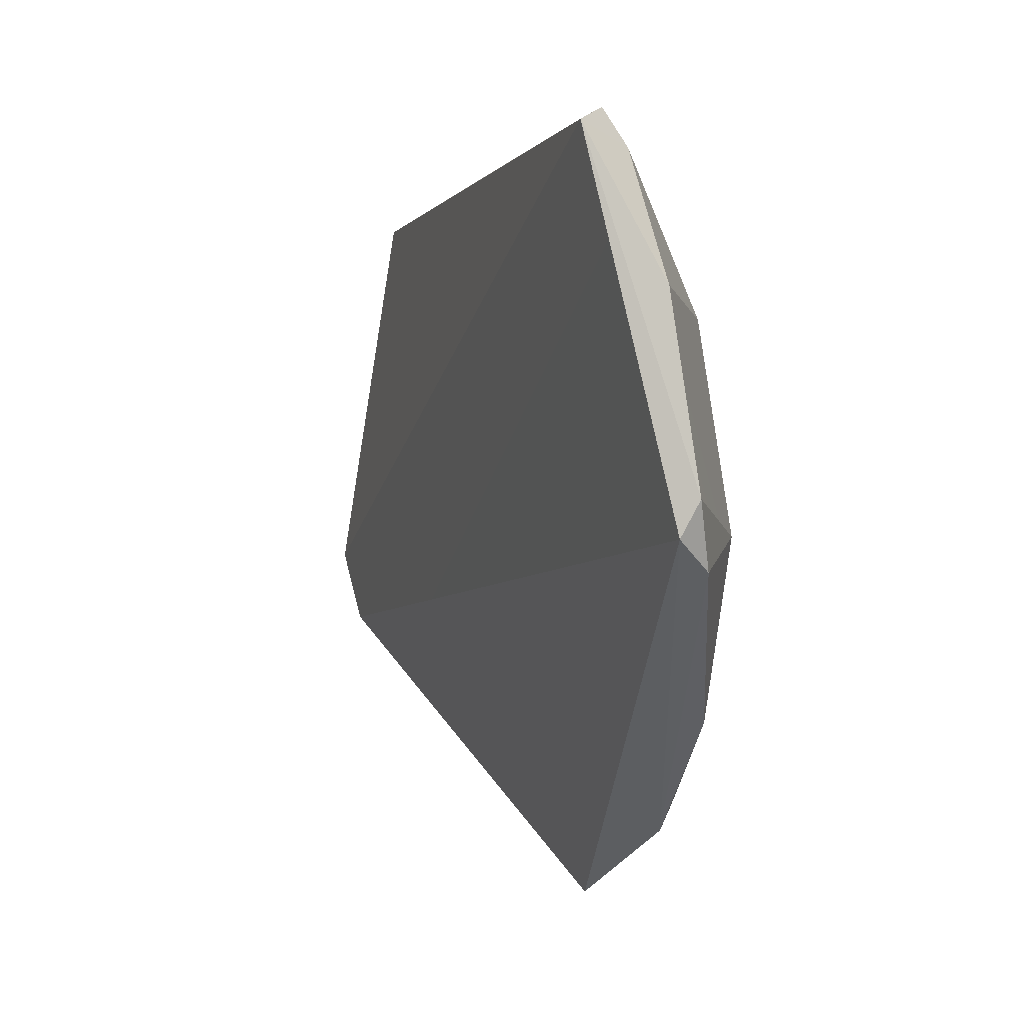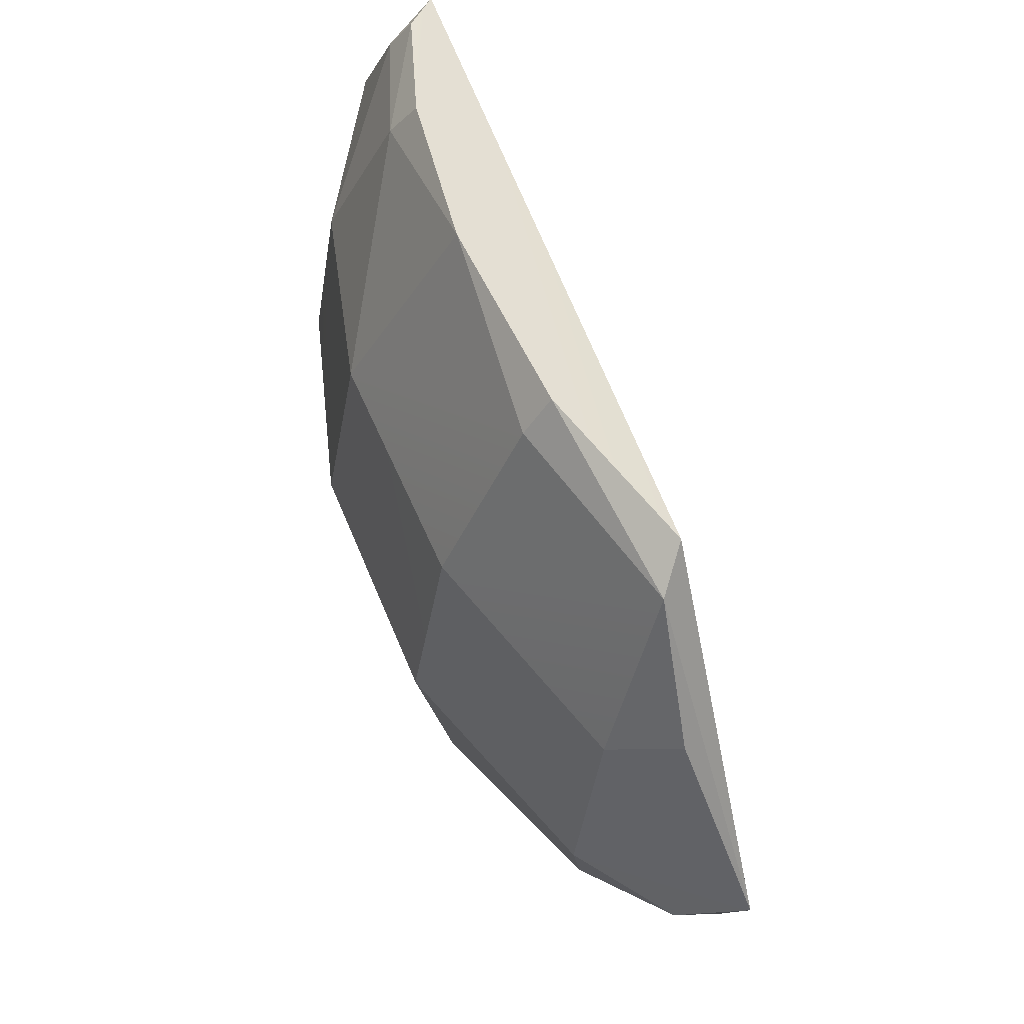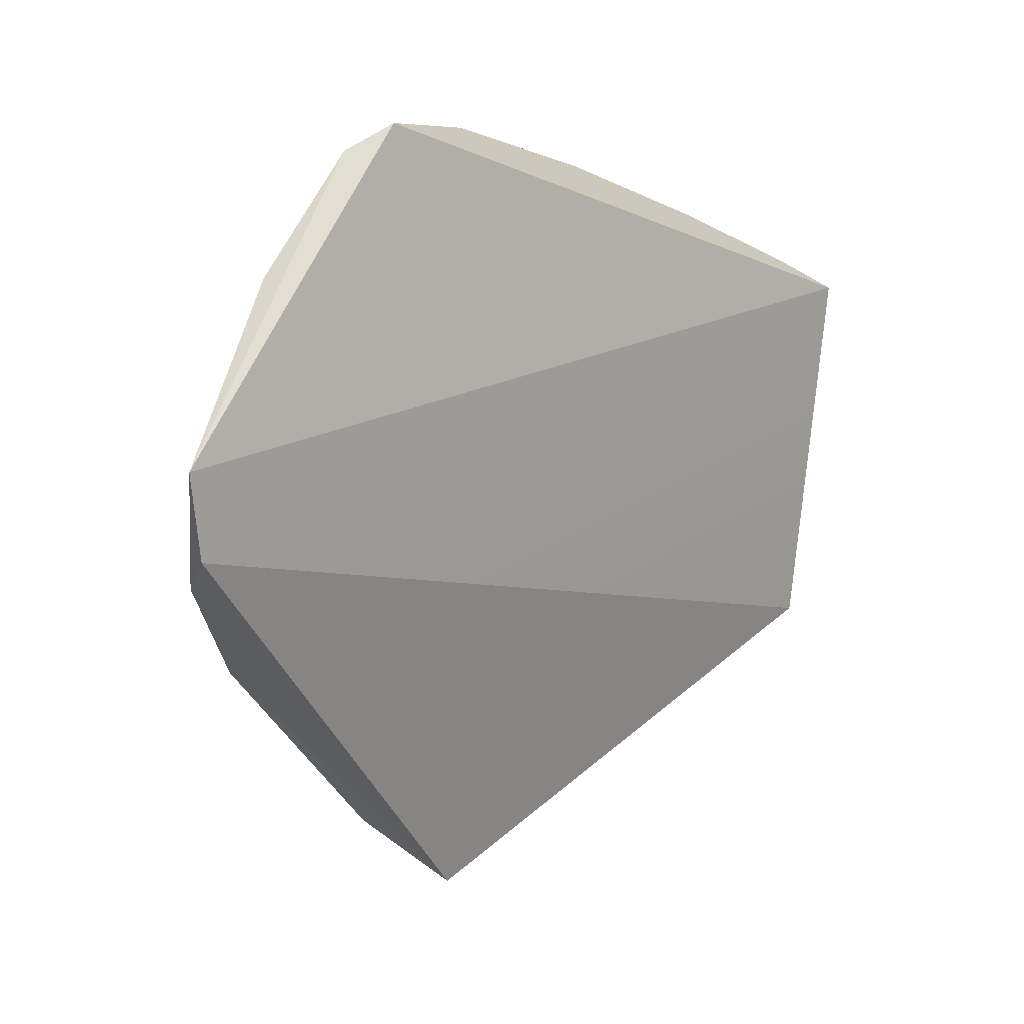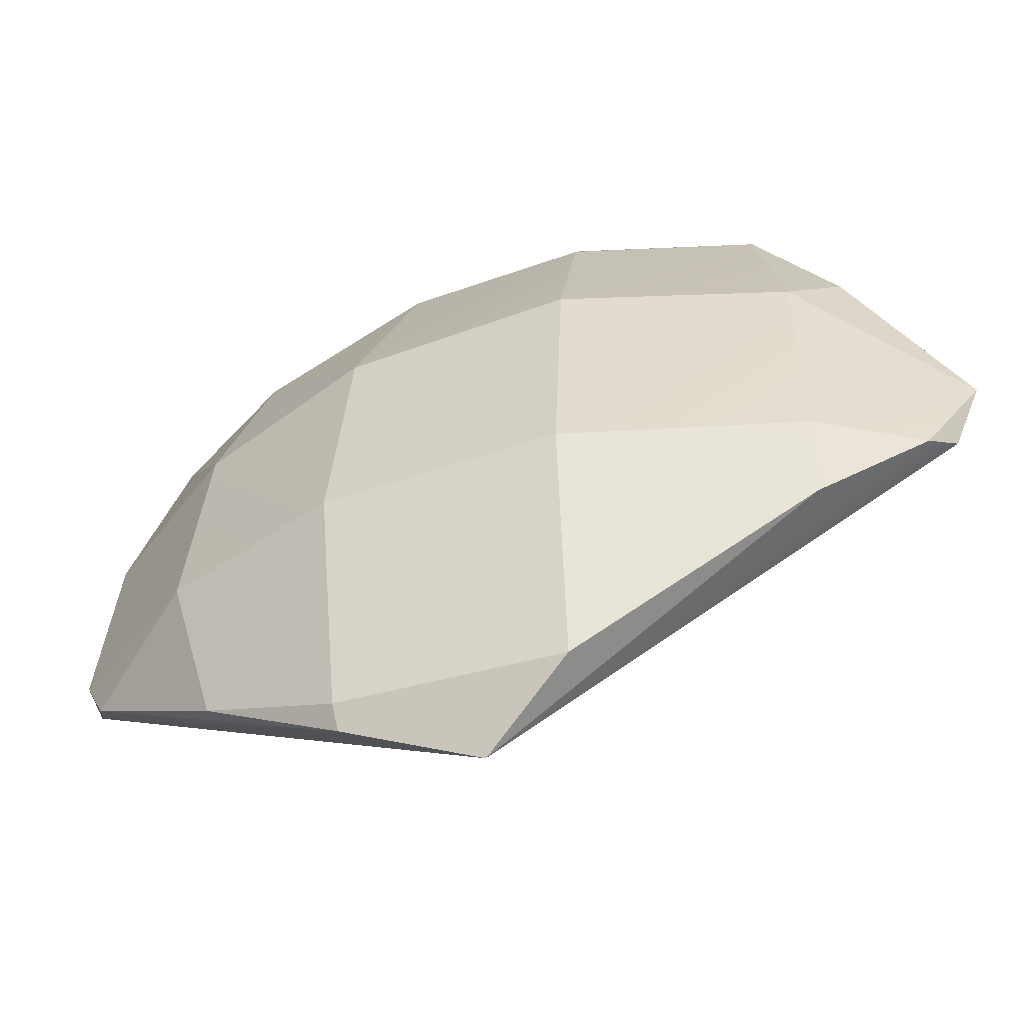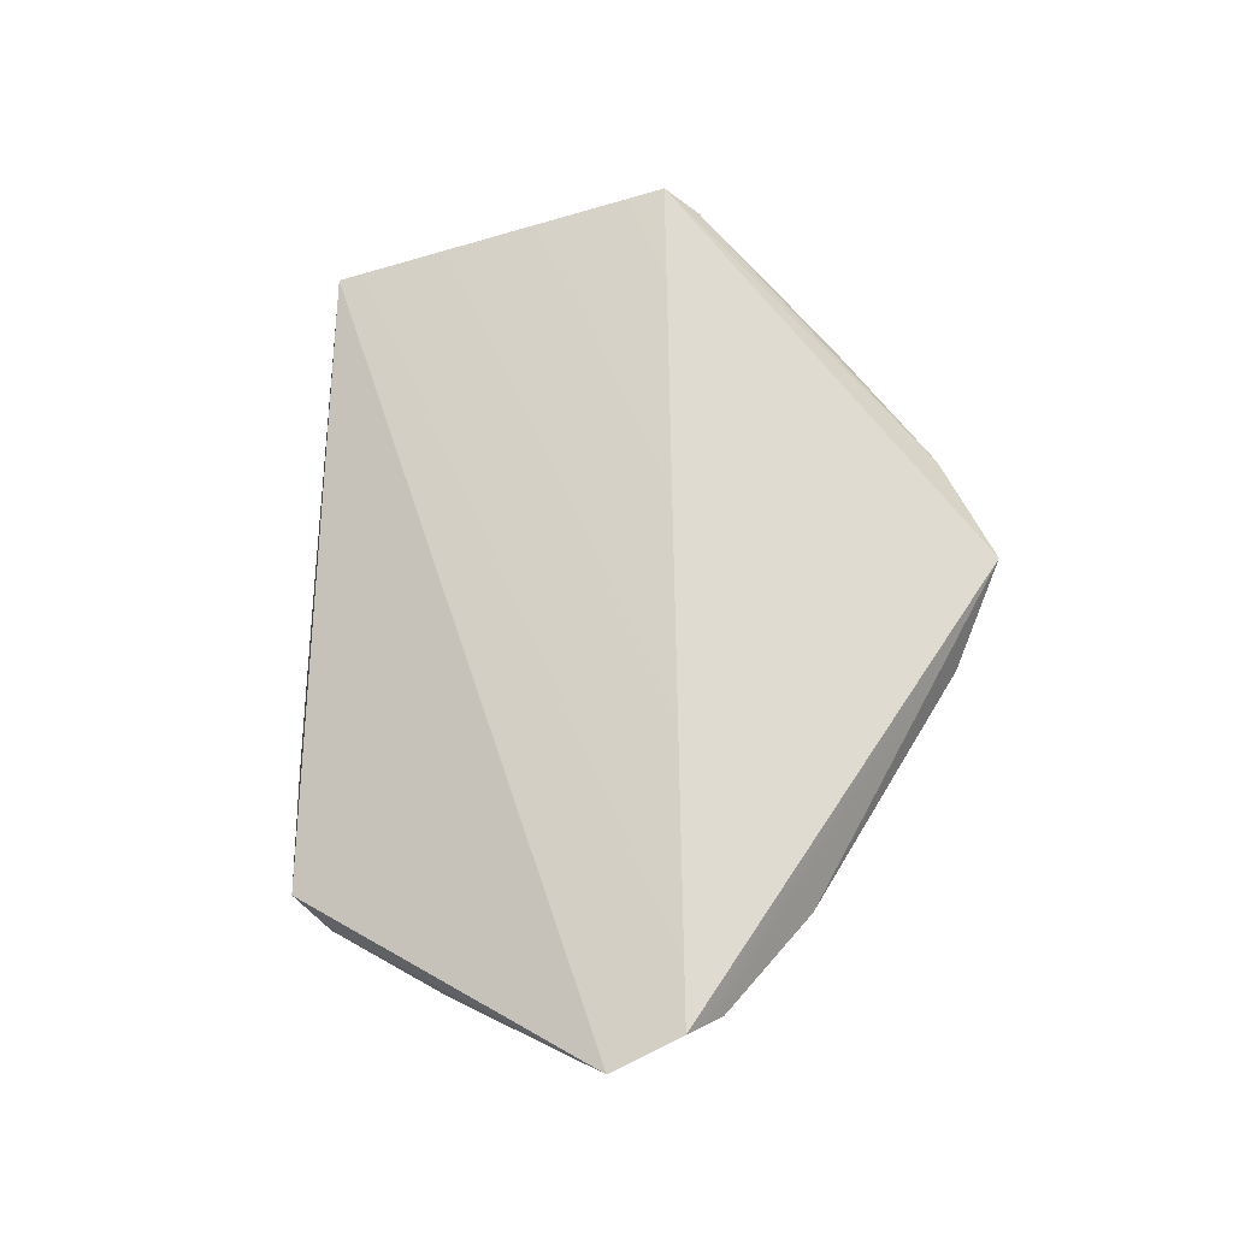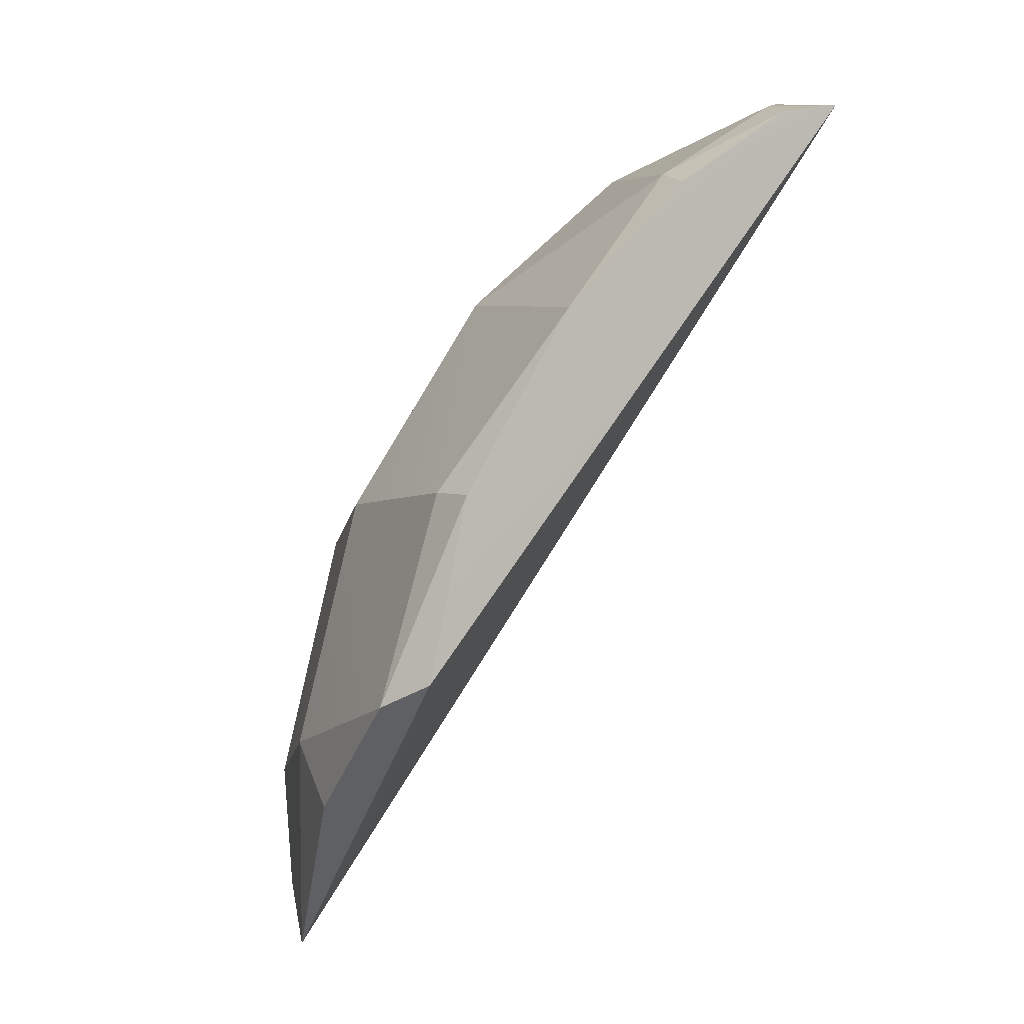
<metadata>
{"format":"obj","ext":"obj","renderer":"f3d","projection":"perspective","resolution":1024,"background":"white","views":[{"elev":-10.4,"azim":-28.9,"up":"+Y"},{"elev":64.4,"azim":148.2,"up":"+Y"},{"elev":-0.9,"azim":-149.0,"up":"+Y"},{"elev":-44.4,"azim":103.2,"up":"+Y"},{"elev":-33.3,"azim":-63.5,"up":"+Z"},{"elev":77.1,"azim":-159.1,"up":"+Y"}]}
</metadata>
<code>
g SoccerBall_Explode_Thin_08_Hull
v 0.09244 0.2371 -0.161
v -0.005464 0.1713 0.279
v 0.1275 0.01831 -0.3161
v 0.1885 -0.2068 -0.05379
v 0.1809 -0.1011 -0.2094
v 0.1579 -0.252 0.003072
v 0.07798 0.1939 0.1888
v 0.09713 0.2429 0.0739
v 0.1665 0.1021 0.09701
v 0.07798 0.1939 0.1888
v 0.1665 0.1021 0.09701
v 0.1151 0.08498 0.2135
v 0.03355 0.07214 0.3087
v 0.04789 -0.04869 0.3161
v -0.005464 0.1713 0.279
v 0.1337 0.1361 -0.2386
v 0.1275 0.01831 -0.3161
v 0.1665 0.1021 -0.2046
v 0.03981 -0.07024 0.3065
v 0.1579 -0.252 0.003072
v 0.1329 -0.03313 -0.2979
v 0.03981 -0.07024 0.3065
v -0.005464 0.1713 0.279
v 0.04789 -0.04869 0.3161
v 0.1111 0.252 -0.05379
v 0.1302 0.2287 -0.05379
v 0.09713 0.2429 0.0739
v 0.06344 0.2194 0.1791
v 0.09713 0.2429 0.0739
v 0.07798 0.1939 0.1888
v 0.1158 0.2192 -0.1807
v 0.1111 0.252 -0.05379
v 0.09244 0.2371 -0.161
v 0.1158 0.2192 -0.1807
v 0.1302 0.2287 -0.05379
v 0.1111 0.252 -0.05379
v 0.1158 0.2192 -0.1807
v 0.1337 0.1361 -0.2386
v 0.1665 0.1021 -0.2046
v 0.1158 0.2192 -0.1807
v 0.09244 0.2371 -0.161
v 0.1275 0.01831 -0.3161
v 0.1158 0.2192 -0.1807
v 0.1275 0.01831 -0.3161
v 0.1337 0.1361 -0.2386
v 0.03396 0.1646 0.2661
v 0.03355 0.07214 0.3087
v -0.005464 0.1713 0.279
v 0.03396 0.1646 0.2661
v 0.07798 0.1939 0.1888
v 0.1151 0.08498 0.2135
v 0.03396 0.1646 0.2661
v 0.1151 0.08498 0.2135
v 0.03355 0.07214 0.3087
v 0.0647 -0.0855 0.2968
v 0.1302 -0.04869 0.2236
v 0.1291 -0.1569 0.1928
v 0.0647 -0.0855 0.2968
v 0.04789 -0.04869 0.3161
v 0.1302 -0.04869 0.2236
v 0.0647 -0.0855 0.2968
v 0.03981 -0.07024 0.3065
v 0.04789 -0.04869 0.3161
v 0.1593 -0.2158 0.09462
v 0.1579 -0.252 0.003072
v 0.03981 -0.07024 0.3065
v 0.1593 -0.2158 0.09462
v 0.03981 -0.07024 0.3065
v 0.0647 -0.0855 0.2968
v 0.1593 -0.2158 0.09462
v 0.0647 -0.0855 0.2968
v 0.1291 -0.1569 0.1928
v 0.1593 -0.2158 0.09462
v 0.1291 -0.1569 0.1928
v 0.1665 -0.1995 0.09701
v 0.1553 -0.04869 -0.28
v 0.1275 0.01831 -0.3161
v 0.1329 -0.03313 -0.2979
v 0.1553 -0.04869 -0.28
v 0.1809 -0.1011 -0.2094
v 0.1885 -0.04869 -0.2119
v 0.02311 0.1909 0.2552
v 0.03396 0.1646 0.2661
v -0.005464 0.1713 0.279
v 0.02311 0.1909 0.2552
v 0.06344 0.2194 0.1791
v 0.07798 0.1939 0.1888
v 0.02311 0.1909 0.2552
v 0.07798 0.1939 0.1888
v 0.03396 0.1646 0.2661
v 0.1885 -0.04869 0.1044
v 0.1665 0.1021 0.09701
v 0.2142 -0.04869 -0.05379
v 0.1885 0.1095 -0.05379
v 0.1151 0.08498 0.2135
v 0.1665 0.1021 0.09701
v 0.1885 -0.04869 0.1044
v 0.1302 -0.04869 0.2236
v 0.1302 0.2287 -0.05379
v 0.1665 0.1021 0.09701
v 0.09713 0.2429 0.0739
v 0.1885 0.1095 -0.05379
v 0.1329 -0.03313 -0.2979
v 0.1275 0.01831 -0.3161
v -0.005464 0.1713 0.279
v 0.03981 -0.07024 0.3065
v 0.1885 -0.2068 -0.05379
v 0.2142 -0.04869 -0.05379
v 0.1809 -0.1011 -0.2094
v 0.1885 -0.04869 -0.2119
v 0.1885 0.1095 -0.05379
v 0.1665 0.1021 -0.2046
v 0.2142 -0.04869 -0.05379
v 0.1885 -0.04869 -0.2119
v 0.1665 -0.1995 0.09701
v 0.1885 -0.2068 -0.05379
v 0.1579 -0.252 0.003072
v 0.1593 -0.2158 0.09462
v 0.1665 -0.1995 0.09701
v 0.1885 -0.04869 0.1044
v 0.2142 -0.04869 -0.05379
v 0.1885 -0.2068 -0.05379
v 0.1665 -0.1995 0.09701
v 0.1291 -0.1569 0.1928
v 0.1885 -0.04869 0.1044
v 0.1302 -0.04869 0.2236
v 0.1302 -0.04869 0.2236
v 0.03355 0.07214 0.3087
v 0.1151 0.08498 0.2135
v 0.04789 -0.04869 0.3161
v 0.1111 0.252 -0.05379
v -0.005464 0.1713 0.279
v 0.09244 0.2371 -0.161
v 0.09713 0.2429 0.0739
v 0.06344 0.2194 0.1791
v 0.02311 0.1909 0.2552
v 0.1158 0.2192 -0.1807
v 0.1885 0.1095 -0.05379
v 0.1302 0.2287 -0.05379
v 0.1665 0.1021 -0.2046
v 0.1885 -0.04869 -0.2119
v 0.1665 0.1021 -0.2046
v 0.1275 0.01831 -0.3161
v 0.1553 -0.04869 -0.28
v 0.1553 -0.04869 -0.28
v 0.1579 -0.252 0.003072
v 0.1809 -0.1011 -0.2094
v 0.1329 -0.03313 -0.2979
g SoccerBall_Explode_Thin_08_Hull_0
f 3 2 1
f 6 5 4
f 9 8 7
f 12 11 10
f 15 14 13
f 18 17 16
f 21 20 19
f 24 23 22
f 27 26 25
f 30 29 28
f 33 32 31
f 36 35 34
f 39 38 37
f 42 41 40
f 45 44 43
f 48 47 46
f 51 50 49
f 54 53 52
f 57 56 55
f 60 59 58
f 63 62 61
f 66 65 64
f 69 68 67
f 72 71 70
f 75 74 73
f 78 77 76
f 81 80 79
f 84 83 82
f 87 86 85
f 90 89 88
f 93 92 91
f 92 93 94
f 97 96 95
f 97 95 98
f 101 100 99
f 99 100 102
f 105 104 103
f 105 103 106
f 109 108 107
f 108 109 110
f 113 112 111
f 112 113 114
f 117 116 115
f 117 115 118
f 121 120 119
f 122 121 119
f 125 124 123
f 124 125 126
f 129 128 127
f 128 130 127
f 133 132 131
f 132 134 131
f 134 132 135
f 135 132 136
f 139 138 137
f 138 140 137
f 143 142 141
f 143 141 144
f 147 146 145
f 146 148 145

</code>
